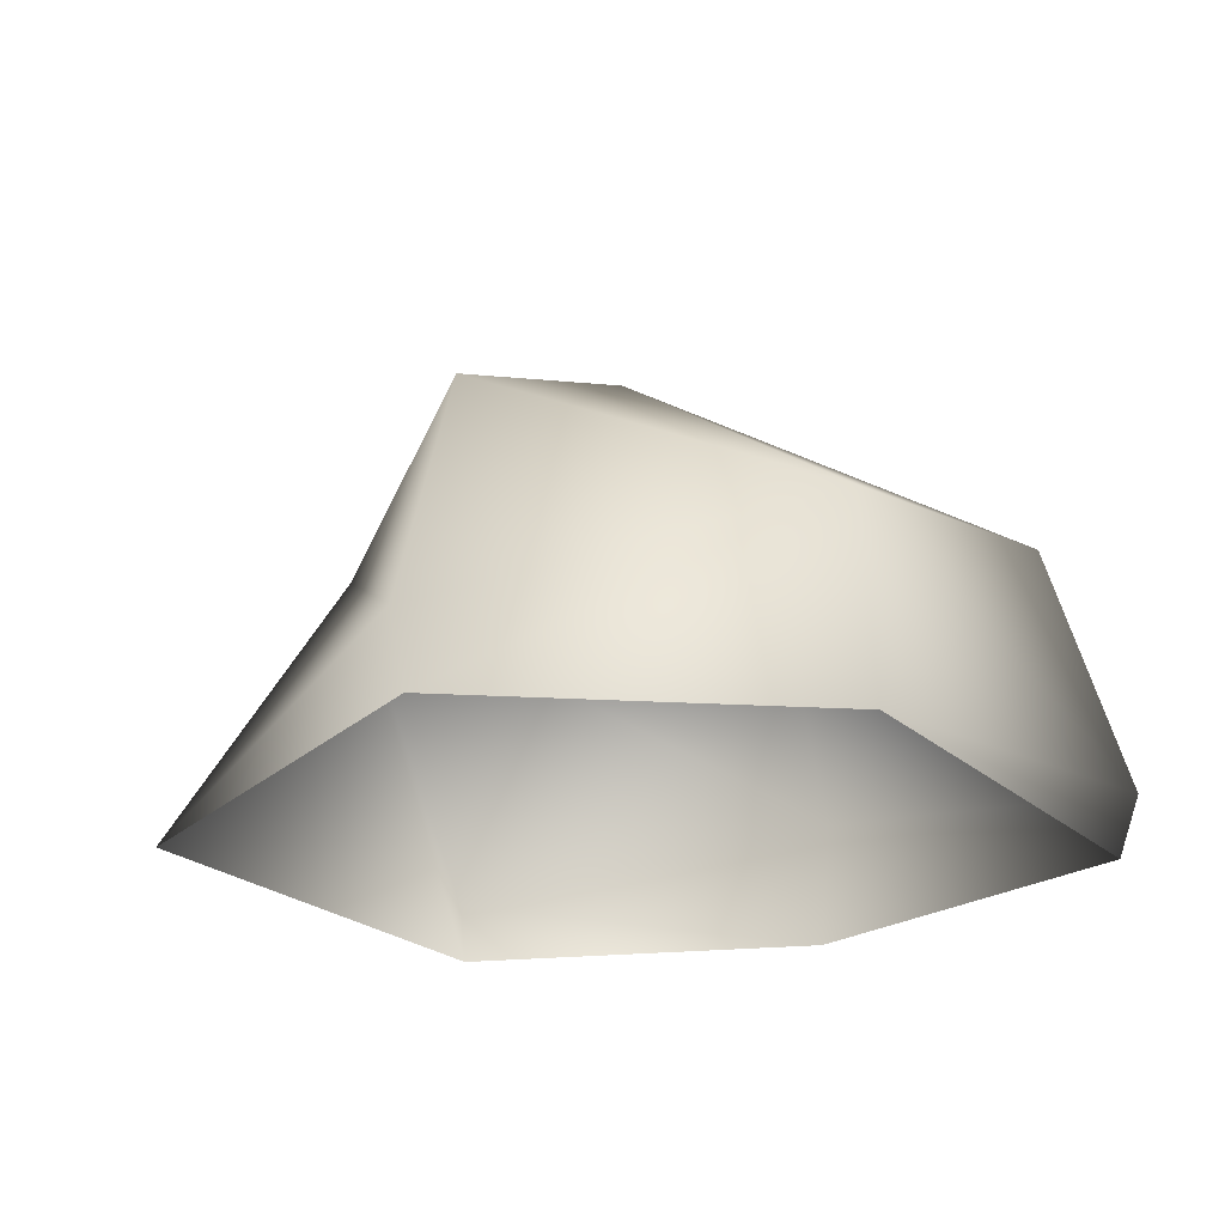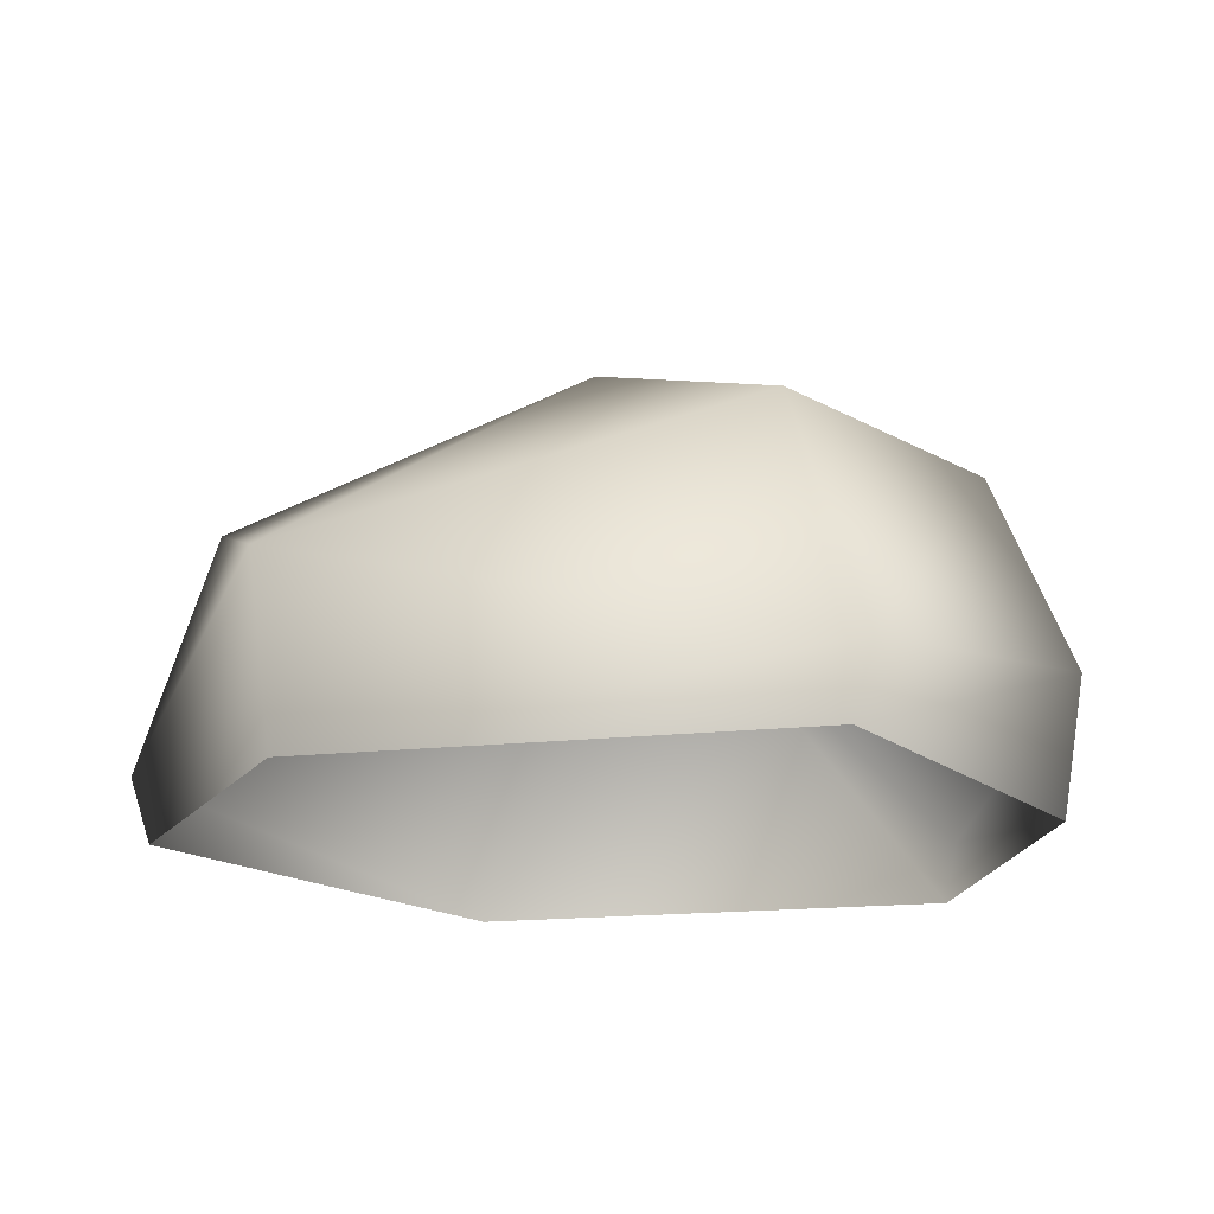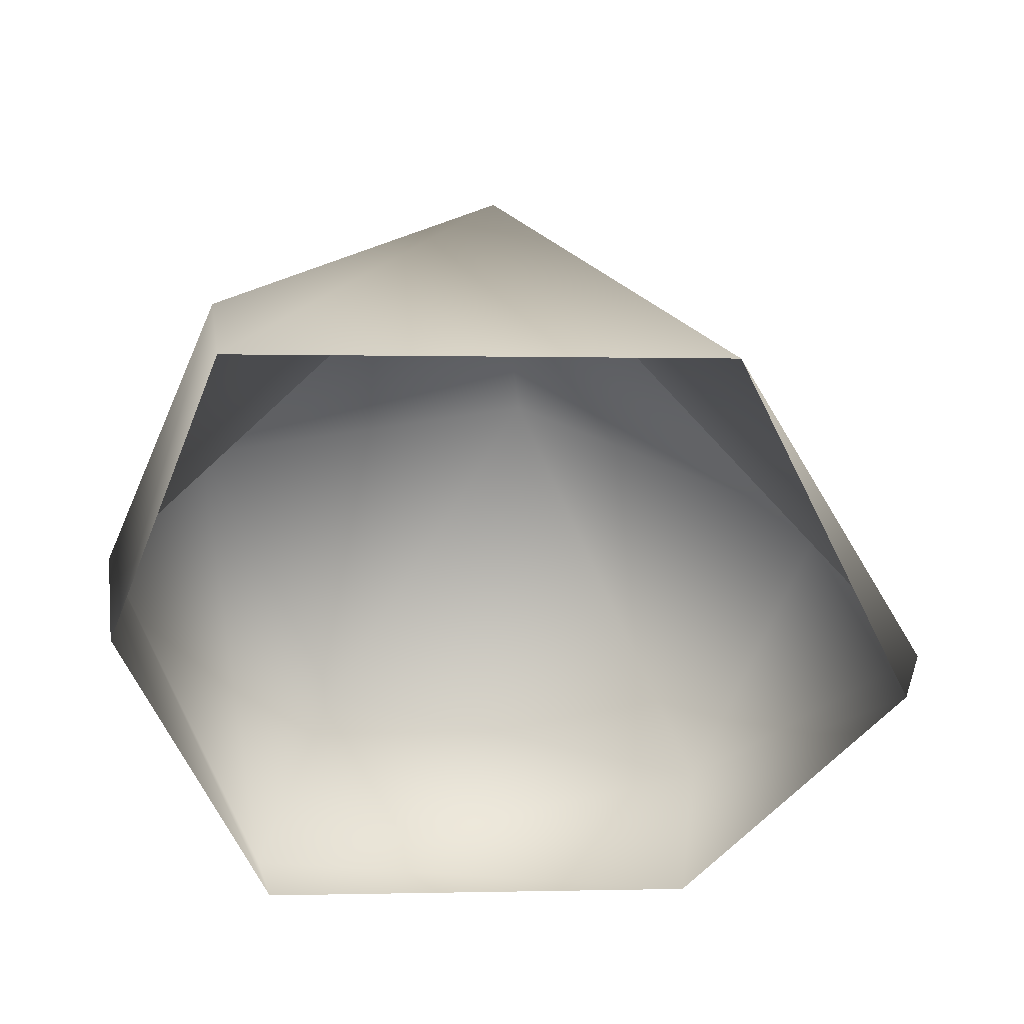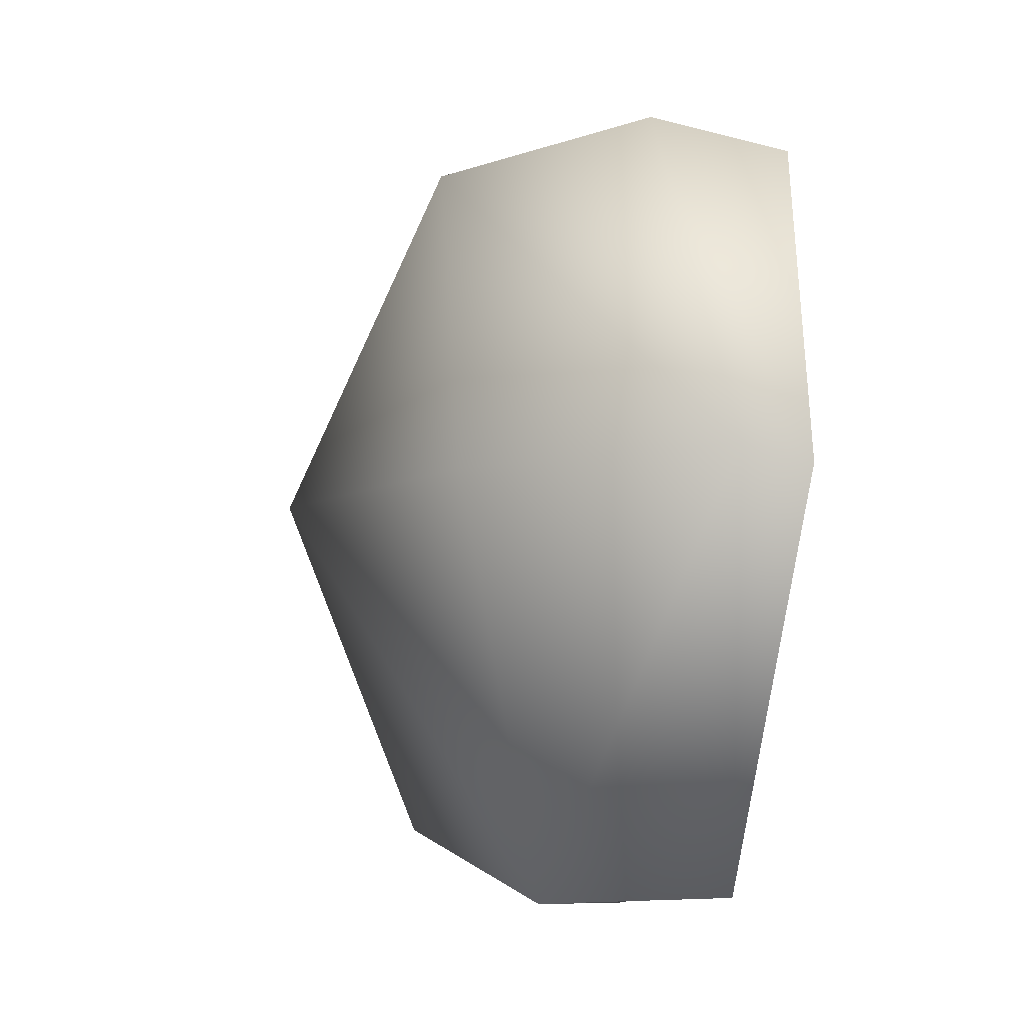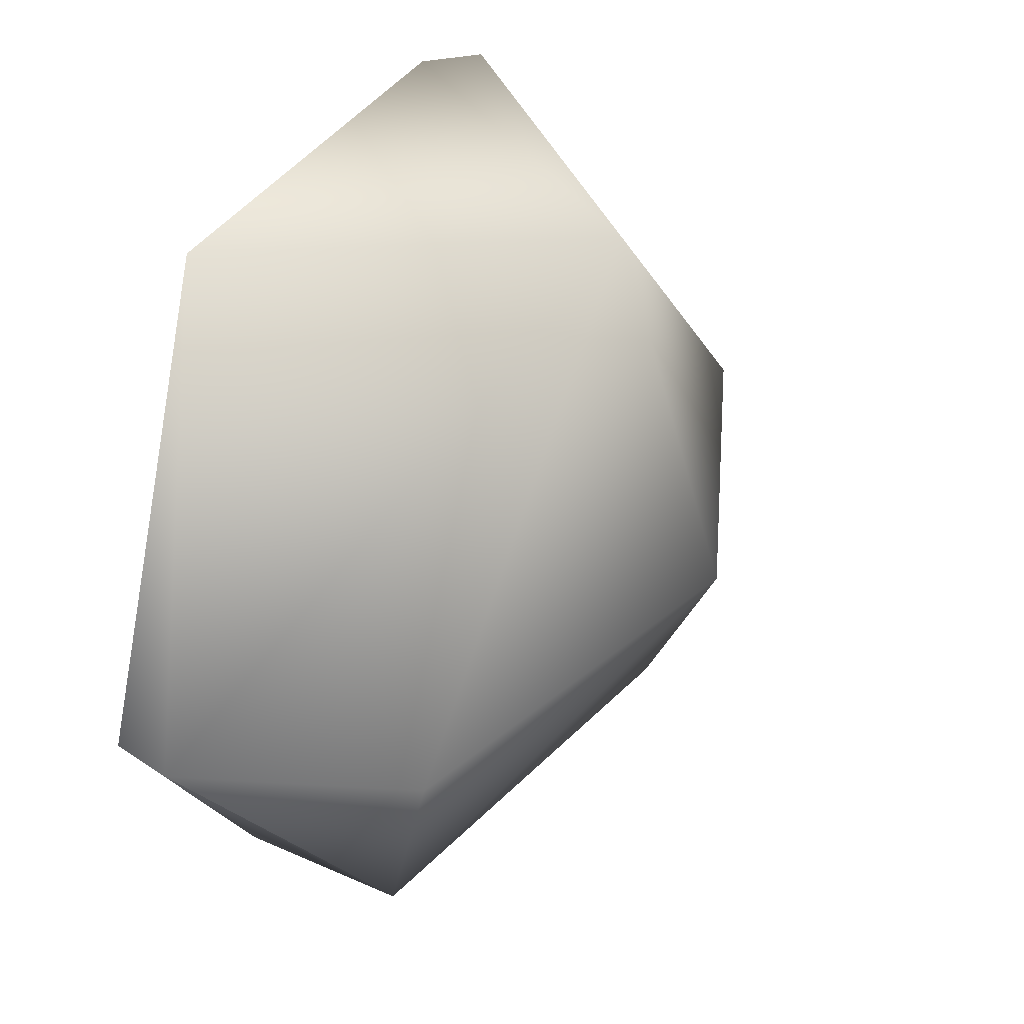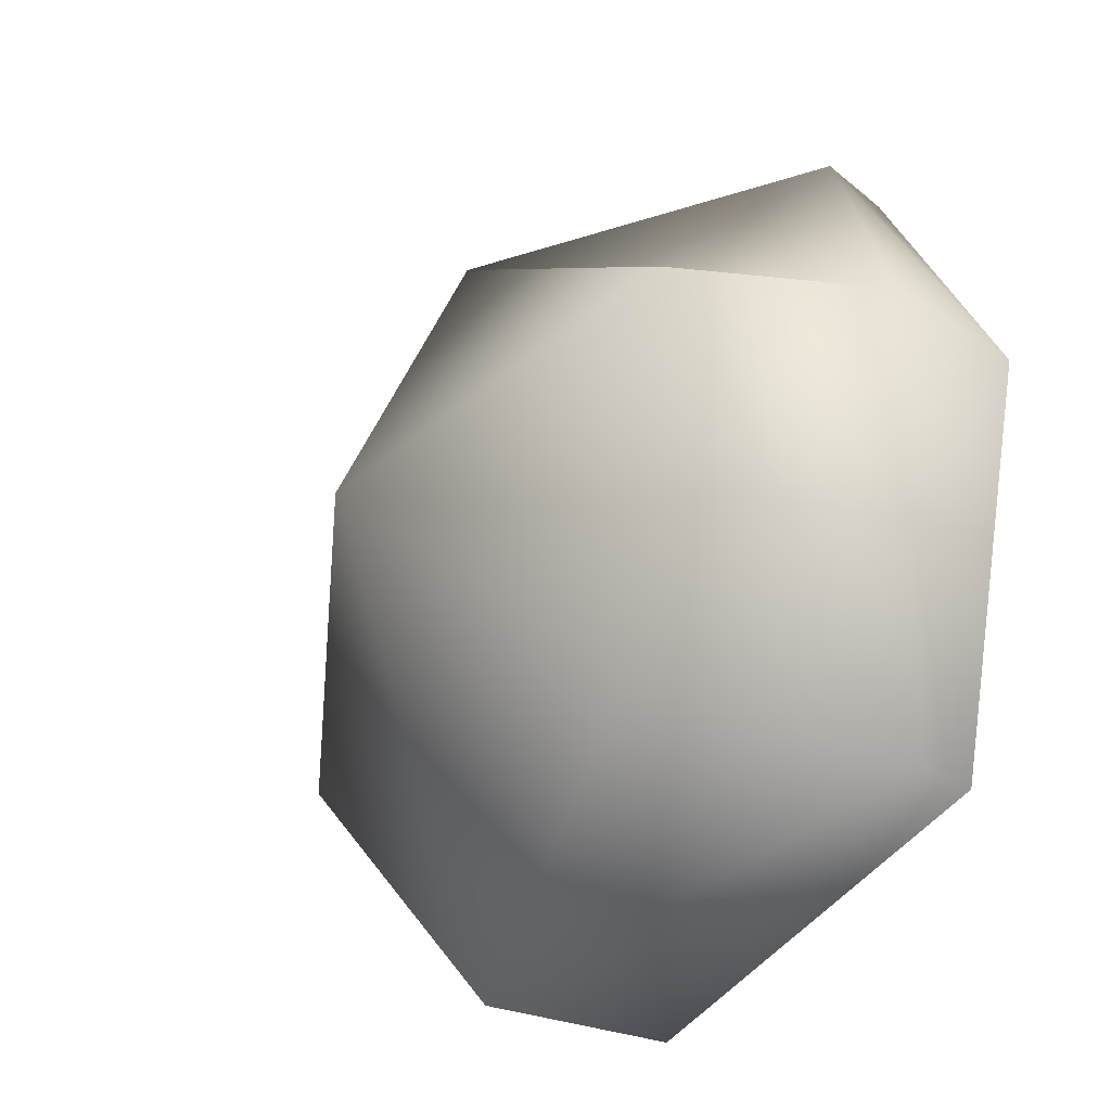
<metadata>
{"format":"obj","ext":"obj","renderer":"f3d","projection":"perspective","resolution":1024,"background":"white","views":[{"elev":-22.0,"azim":123.9,"up":"+Y"},{"elev":-17.7,"azim":-165.5,"up":"+Y"},{"elev":-52.7,"azim":1.7,"up":"+Y"},{"elev":-59.5,"azim":-95.4,"up":"+Z"},{"elev":31.4,"azim":114.4,"up":"+Z"},{"elev":-40.3,"azim":-119.9,"up":"+Z"}]}
</metadata>
<code>
g polySurface6
v 37.06 -0.384 -28.16
v 43.24 2.515 -12.13
v 43.68 -0.384 -12.78
v 36.1 5.579 -28.13
v 42.69 -0.5099 -45.15
v 41.77 2.389 -45.78
v 39.57 14.16 -28.21
v 45.09 12.63 -43.55
v 43.68 -0.384 -12.78
v 54.94 14.49 -14.42
v 65.34 -0.3844 -13.63
v 43.24 2.515 -12.13
v 74.68 2.591 -32.85
v 73.72 -0.296 -32.82
v 36.1 5.579 -28.13
v 39.57 14.16 -28.21
v 71.21 12.84 -32.75
v 55.72 19.77 -29.68
v 45.09 12.63 -43.55
v 64.55 7.659 -45.47
v 45.09 12.63 -43.55
v 73.72 -0.296 -32.82
v 64.55 7.659 -45.47
v 63.5 -0.384 -45.43
v 74.68 2.591 -32.85
v 41.77 2.389 -45.78
v 42.69 -0.5099 -45.15
v 71.21 12.84 -32.75
v 45.09 12.63 -43.55
v 55.72 19.77 -29.68
g polySurface6_0
f 3 2 1
f 2 4 1
f 1 4 5
f 4 6 5
f 4 7 6
f 7 8 6
f 11 10 9
f 10 12 9
f 13 10 11
f 14 13 11
f 12 10 15
f 10 16 15
f 13 17 10
f 10 18 16
f 17 18 10
f 16 18 19
f 21 18 20
f 24 23 22
f 23 25 22
f 26 23 24
f 27 26 24
f 23 28 25
f 26 29 23
f 23 30 28

</code>
